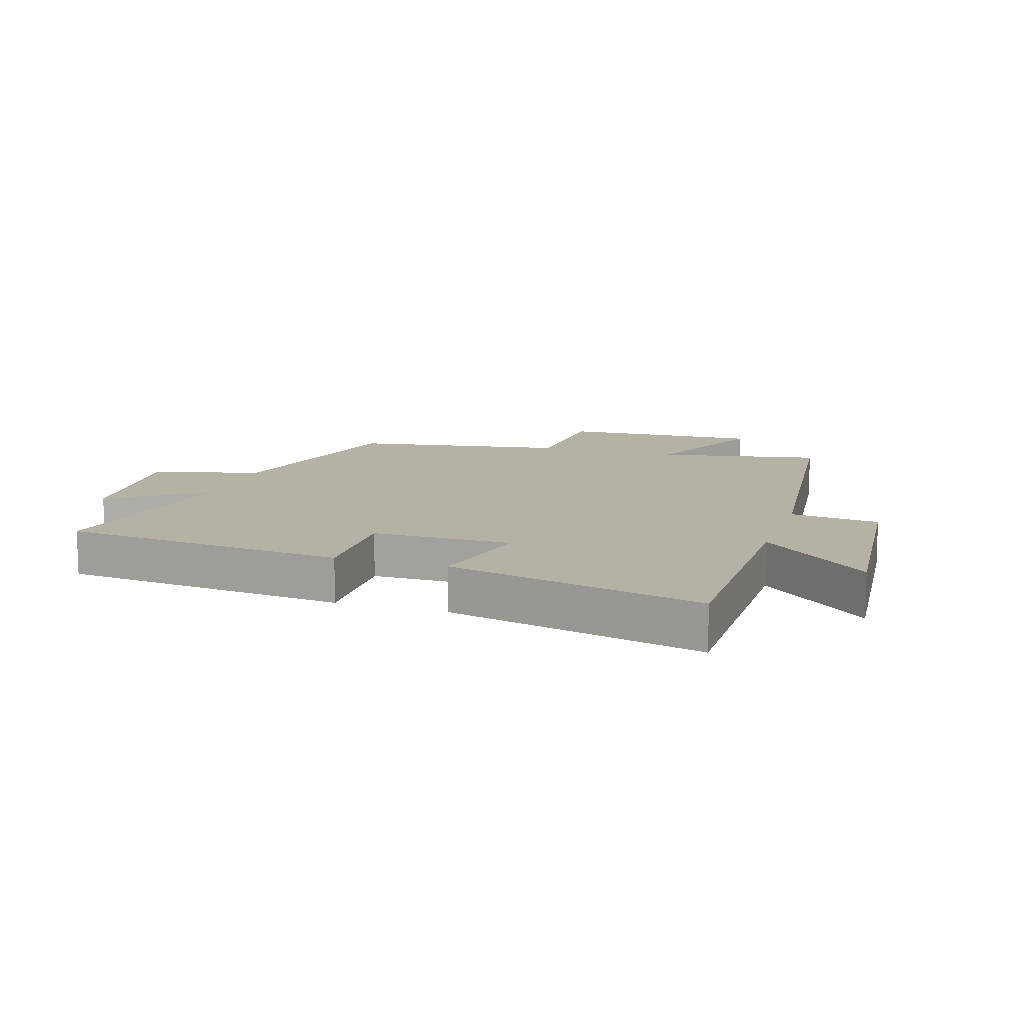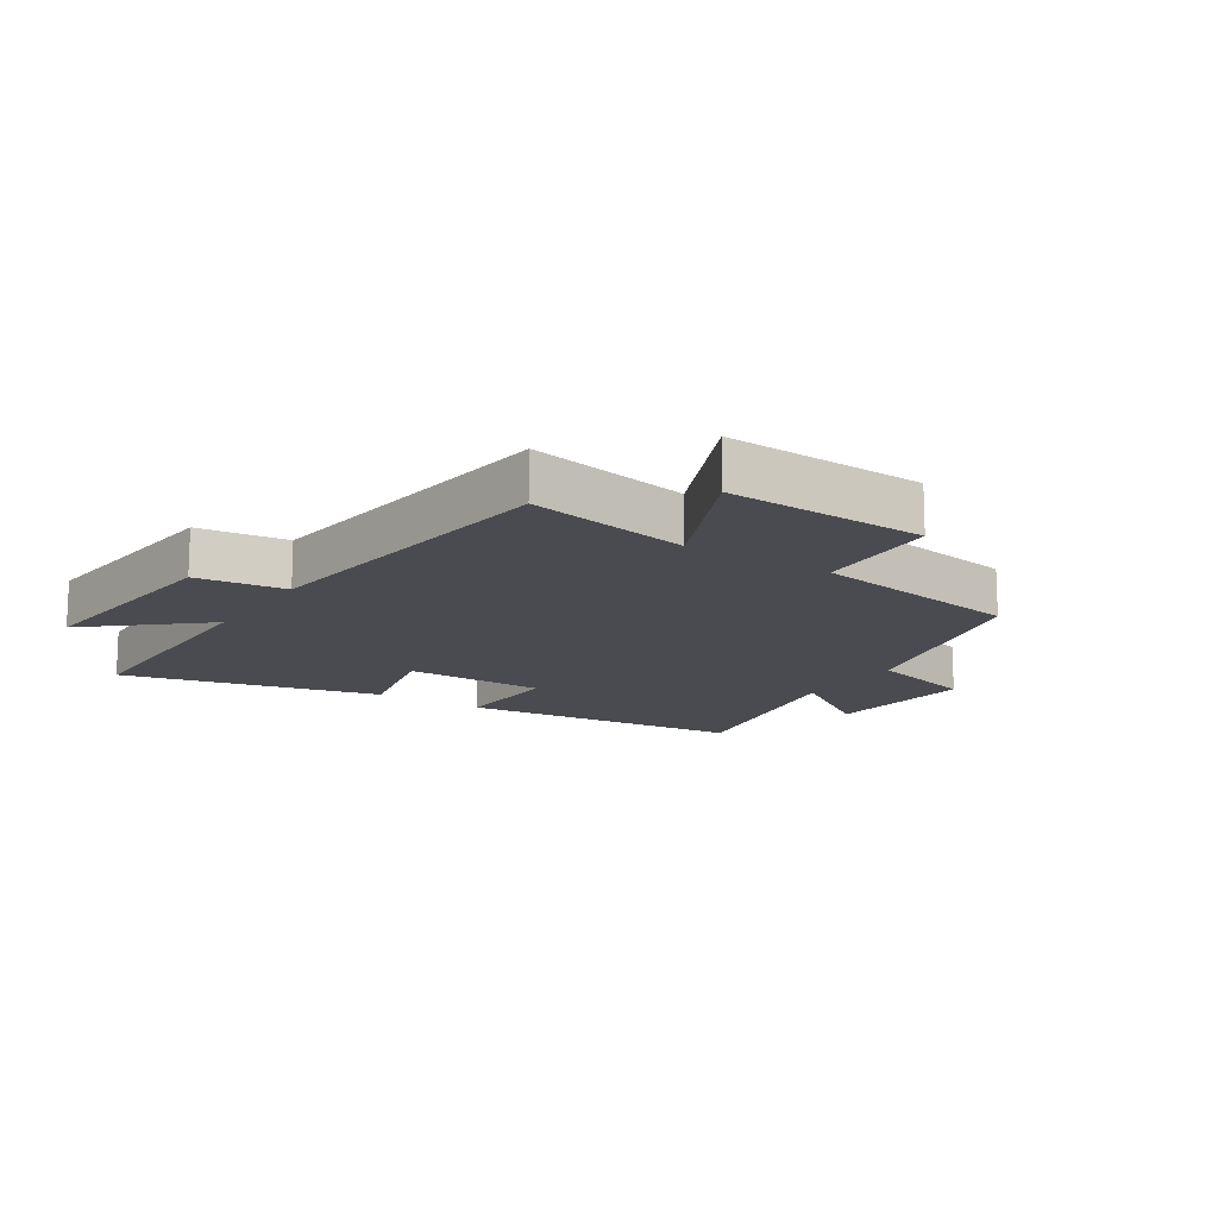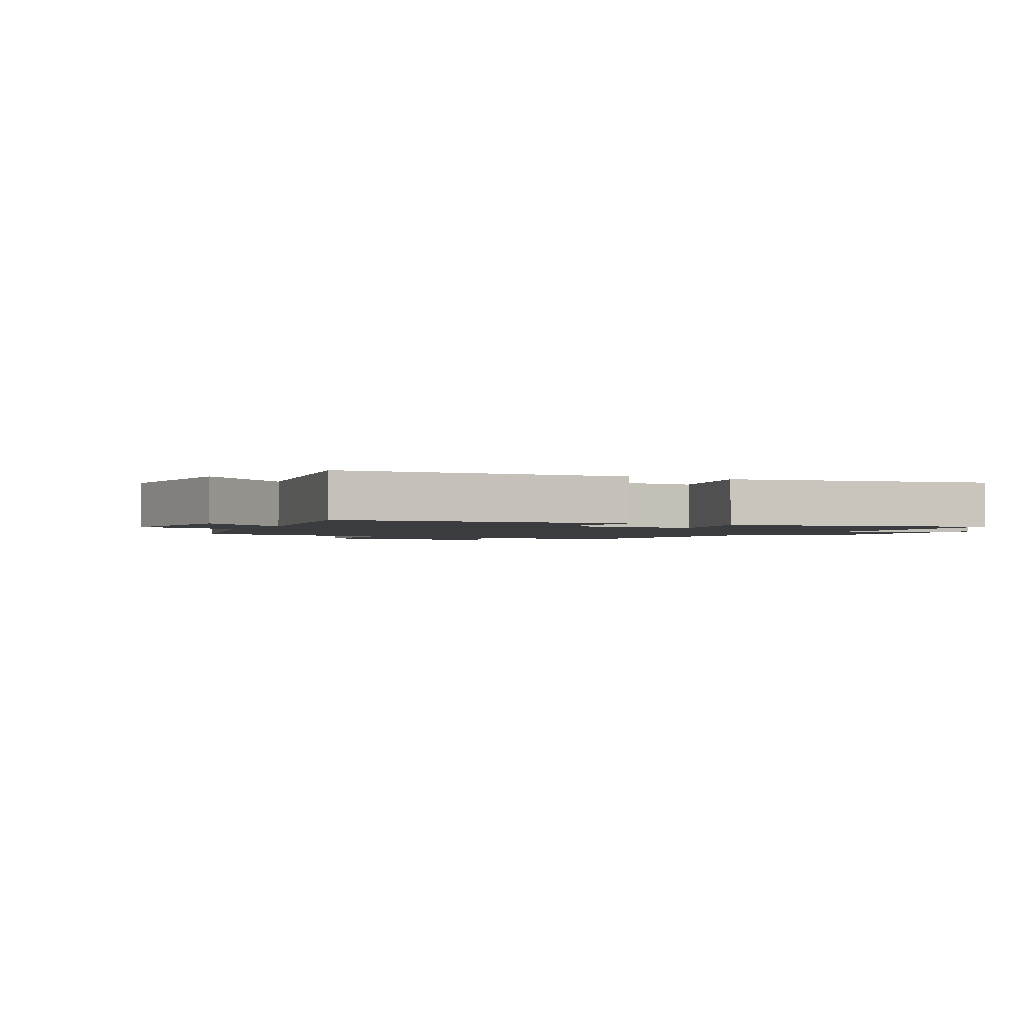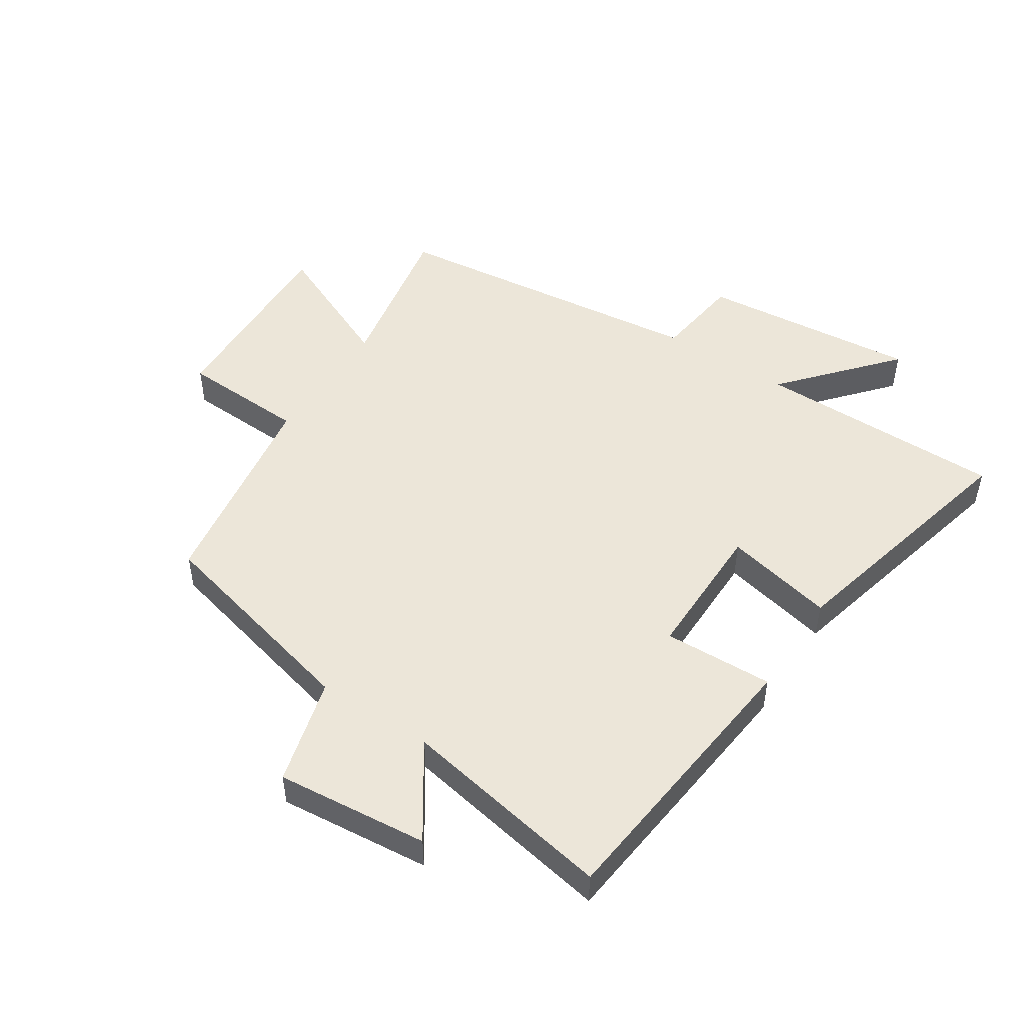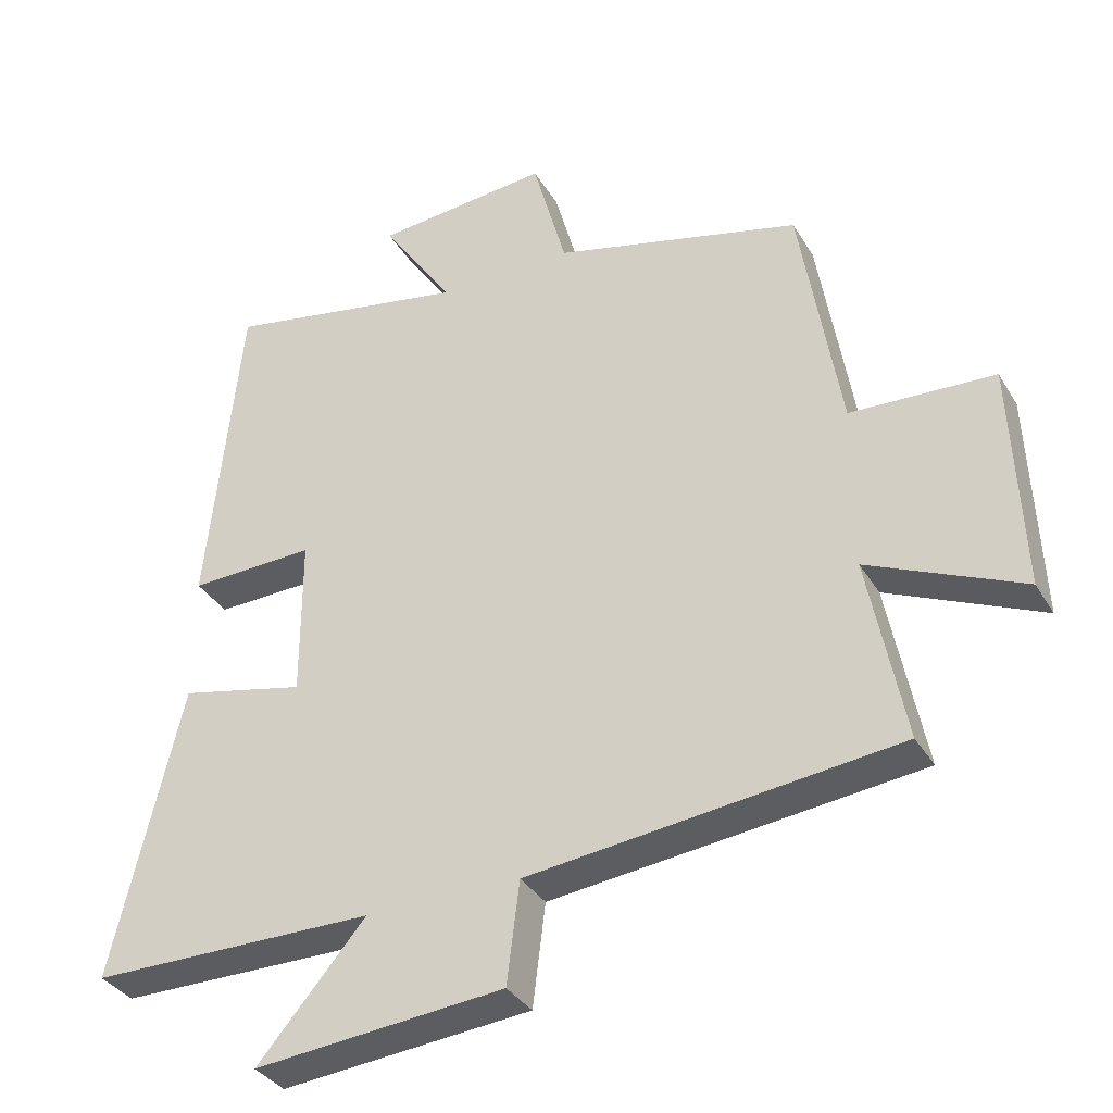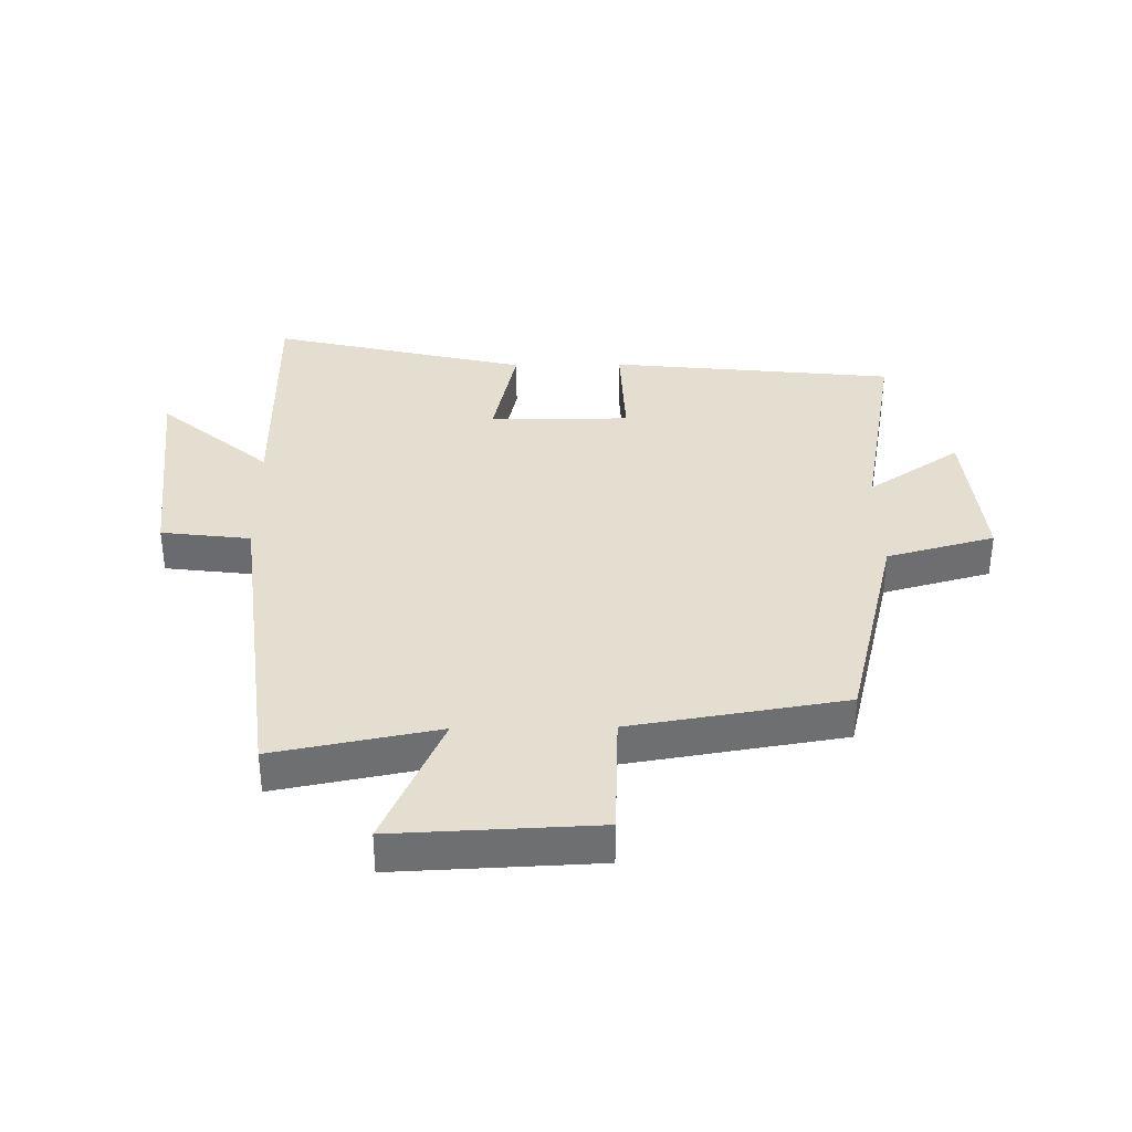
<metadata>
{"format":"obj","ext":"obj","renderer":"f3d","projection":"perspective","resolution":1024,"background":"white","views":[{"elev":11.9,"azim":107.8,"up":"+Y"},{"elev":-14.4,"azim":-123.1,"up":"+Y"},{"elev":-1.9,"azim":61.9,"up":"+Y"},{"elev":49.1,"azim":33.3,"up":"+Y"},{"elev":-34.7,"azim":-153.2,"up":"+Z"},{"elev":35.8,"azim":-90.8,"up":"+Y"}]}
</metadata>
<code>
v 0.452 0.07 0.564
v 0.5 0.07 0.1
v 0.321 0.07 0.106
v 0.321 0.07 -0.122
v 0.5 0.07 -0.082
v 0.599 0.07 -0.499
v 0.193 0.07 -0.5
v 0.347 0.07 -0.679
v -0.009 0.07 -0.645
v -0.027 0.07 -0.5
v -0.552 0.07 -0.439
v -0.5 0.07 -0.173
v -0.719 0.07 -0.27
v -0.705 0.07 0.056
v -0.5 0.07 0.065
v -0.443 0.07 0.412
v -0.09 0.07 0.5
v -0.042 0.07 0.675
v 0.206 0.07 0.651
v 0.104 0.07 0.5
v 0.452 0 0.564
v 0.5 0 0.1
v 0.321 0 0.106
v 0.321 0 -0.122
v 0.5 0 -0.082
v 0.599 0 -0.499
v 0.193 0 -0.5
v 0.347 0 -0.679
v -0.009 0 -0.645
v -0.027 0 -0.5
v -0.552 0 -0.439
v -0.5 0 -0.173
v -0.719 0 -0.27
v -0.705 0 0.056
v -0.5 0 0.065
v -0.443 0 0.412
v -0.09 0 0.5
v -0.042 0 0.675
v 0.206 0 0.651
v 0.104 0 0.5
f 17 18 19 20
f 15 16 17 20
f 15 20 1
f 12 13 14 15
f 12 15 1
f 10 11 12 1
f 7 8 9 10
f 6 7 10
f 5 6 10
f 4 5 10
f 3 4 10
f 3 10 1
f 1 2 3
f 40 39 38 37
f 40 37 36 35
f 21 40 35
f 35 34 33 32
f 21 35 32
f 21 32 31 30
f 30 29 28 27
f 30 27 26
f 30 26 25
f 30 25 24
f 30 24 23
f 21 30 23
f 23 22 21
f 1 21 22 2
f 2 22 23 3
f 3 23 24 4
f 4 24 25 5
f 5 25 26 6
f 6 26 27 7
f 7 27 28 8
f 8 28 29 9
f 9 29 30 10
f 10 30 31 11
f 11 31 32 12
f 12 32 33 13
f 13 33 34 14
f 14 34 35 15
f 15 35 36 16
f 16 36 37 17
f 17 37 38 18
f 18 38 39 19
f 19 39 40 20
f 20 40 21 1

</code>
